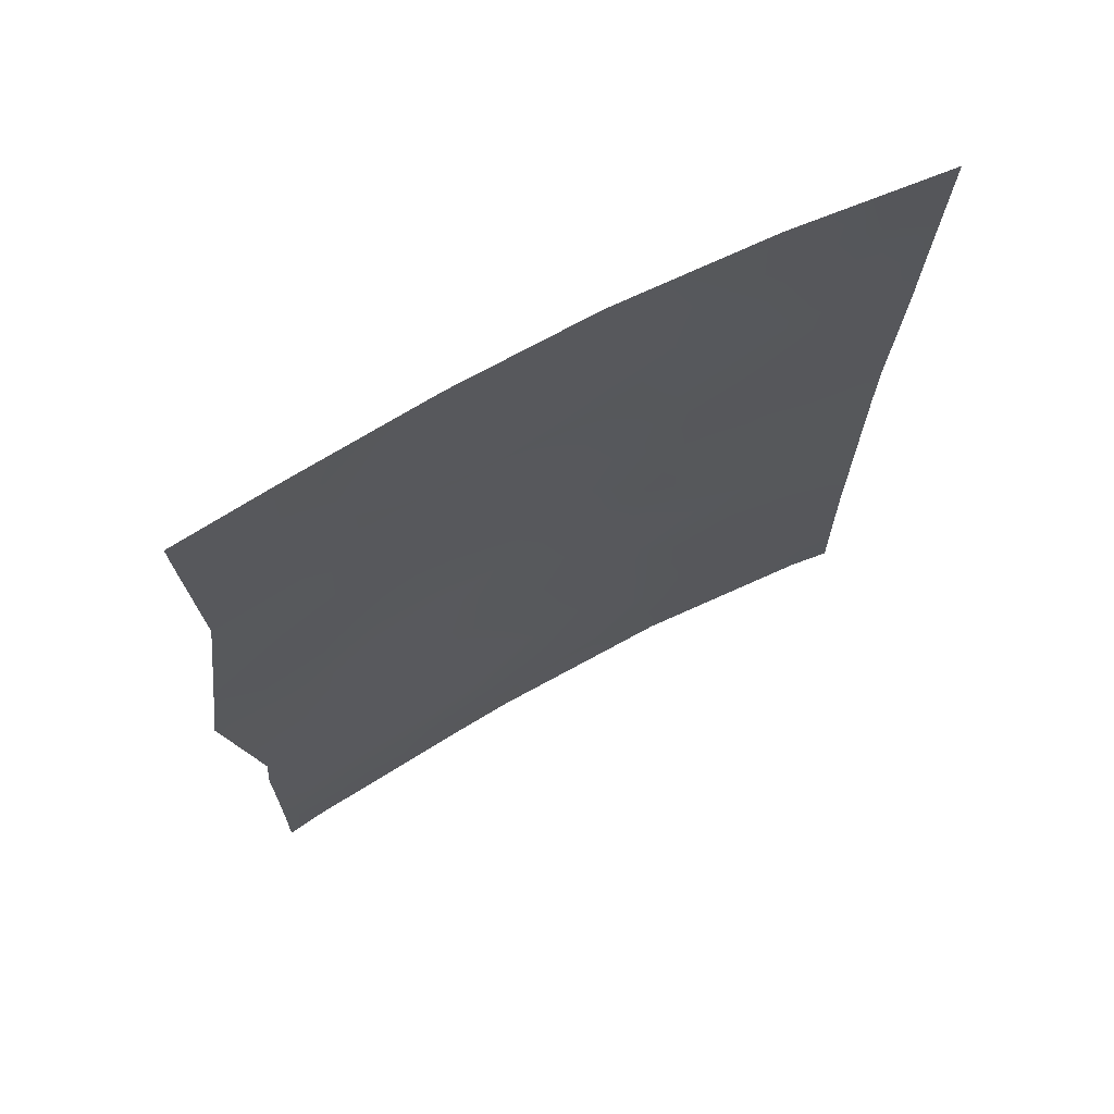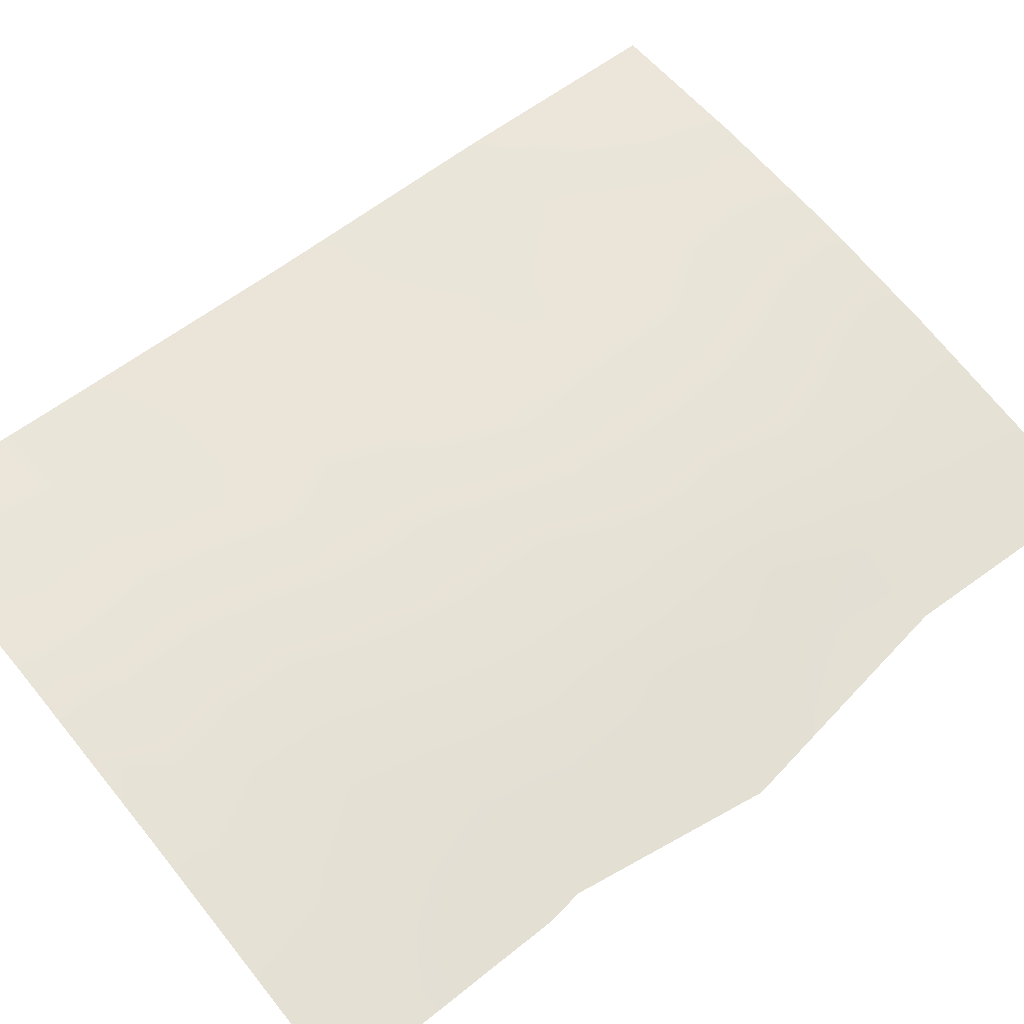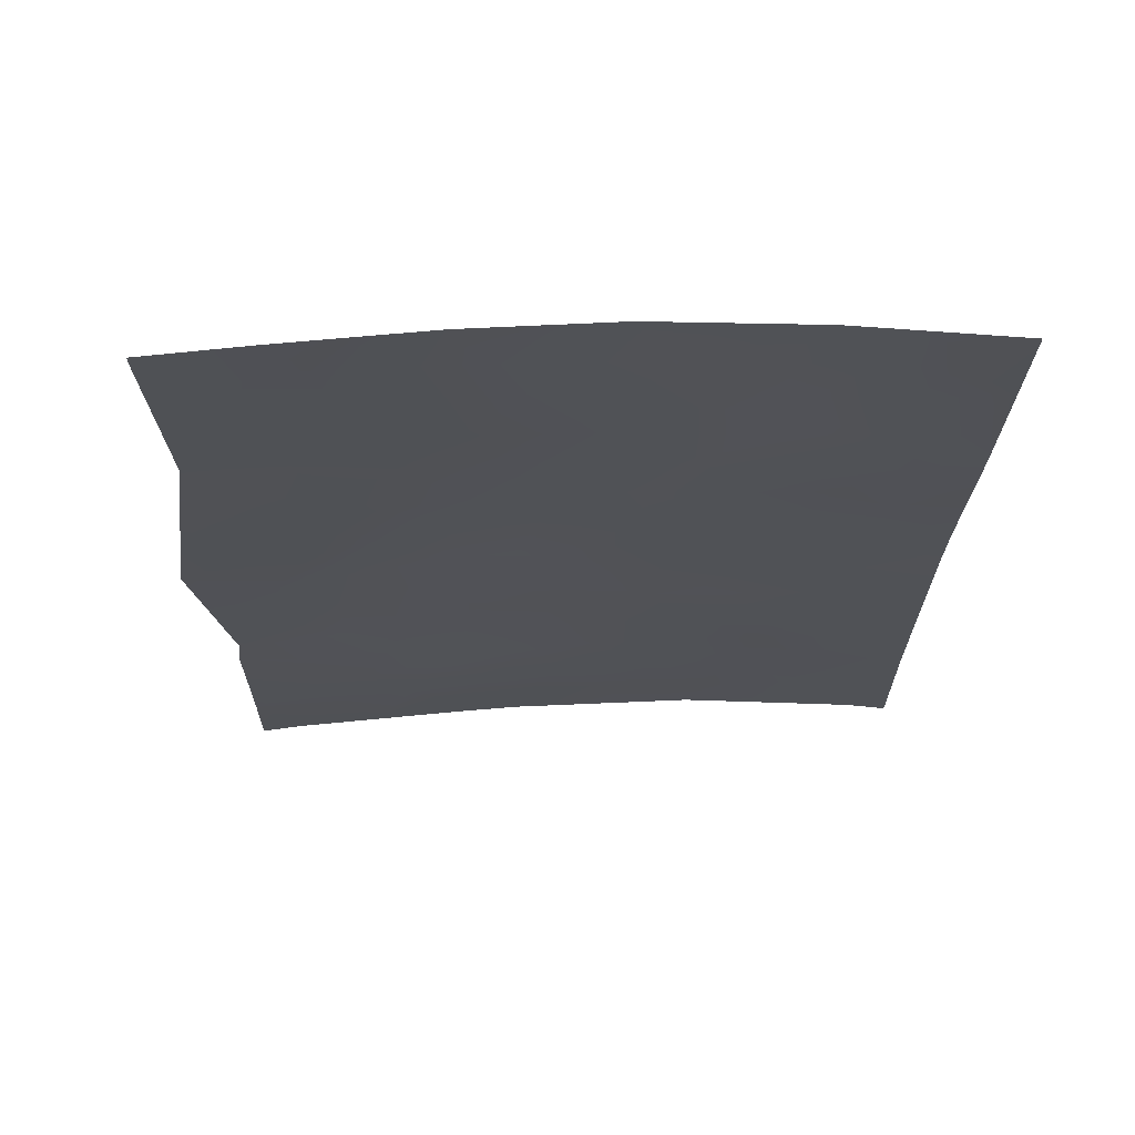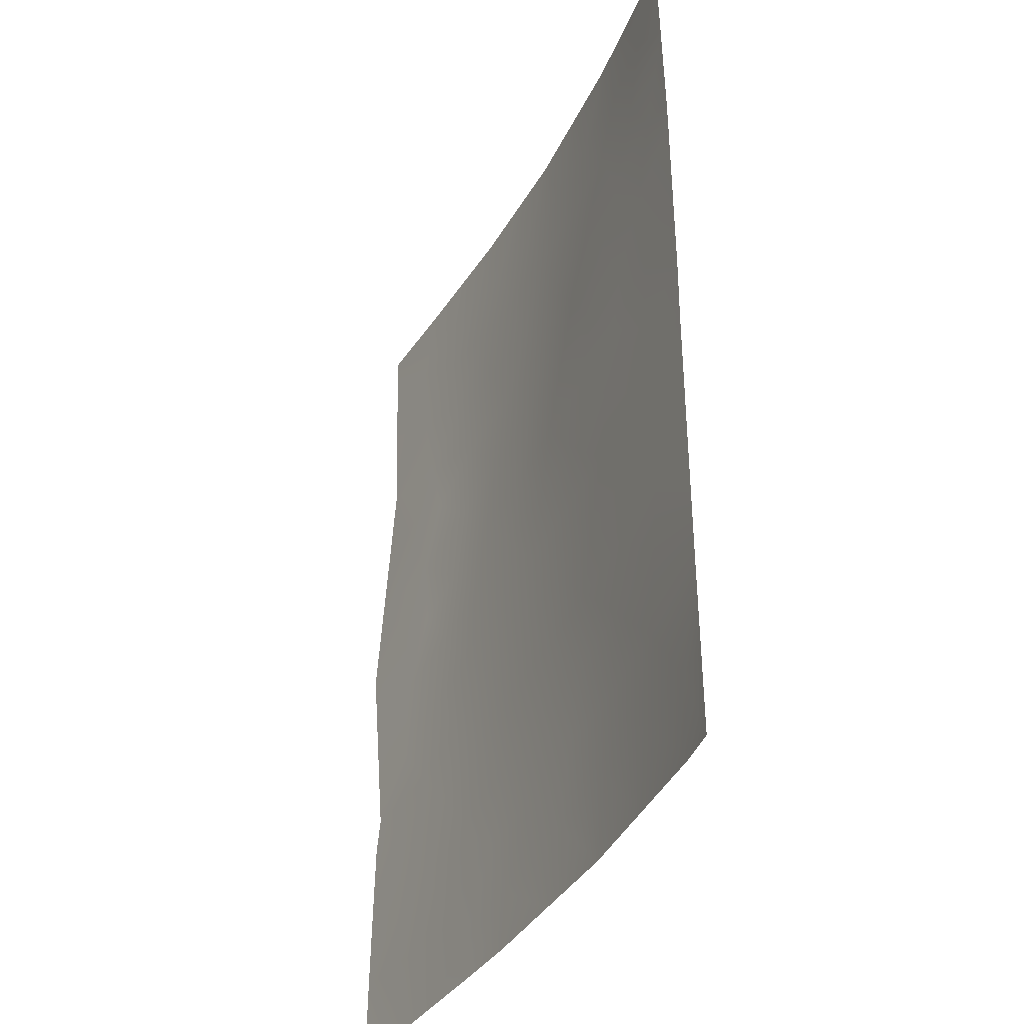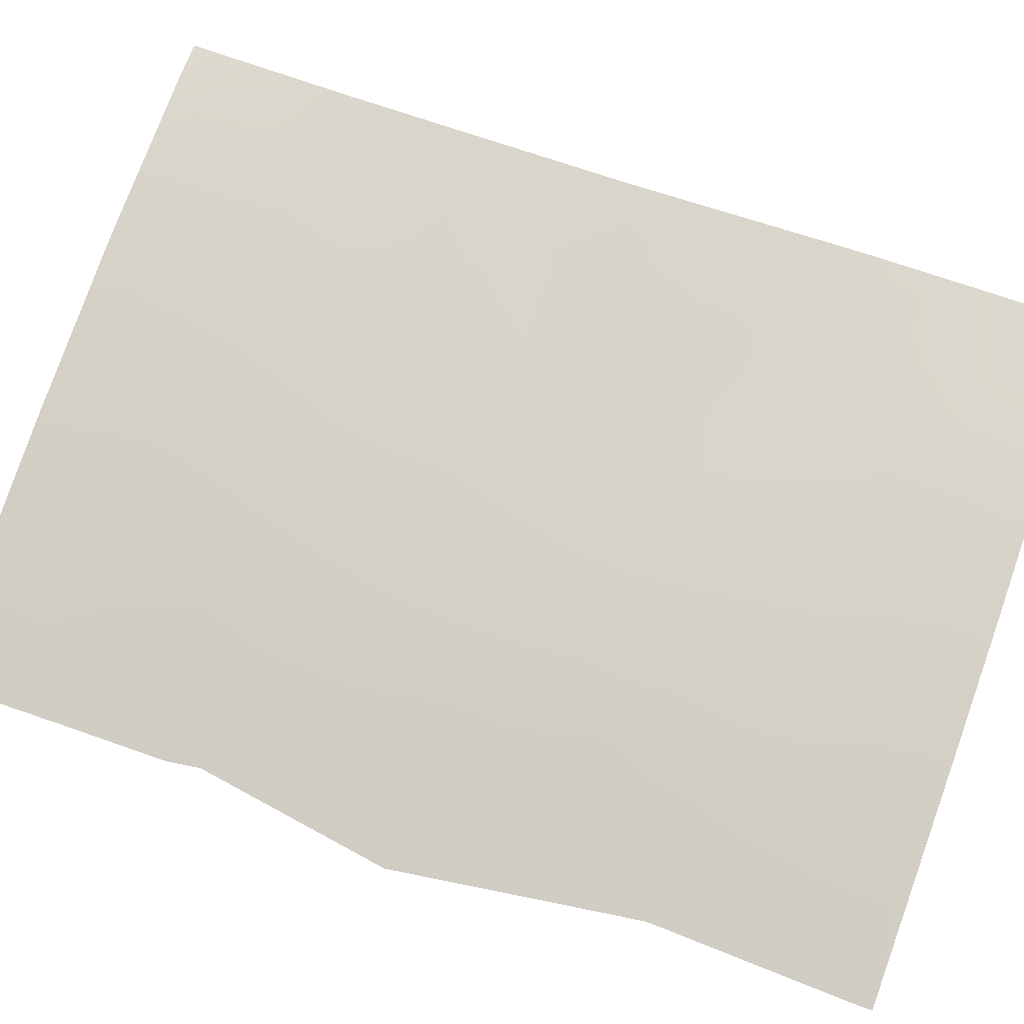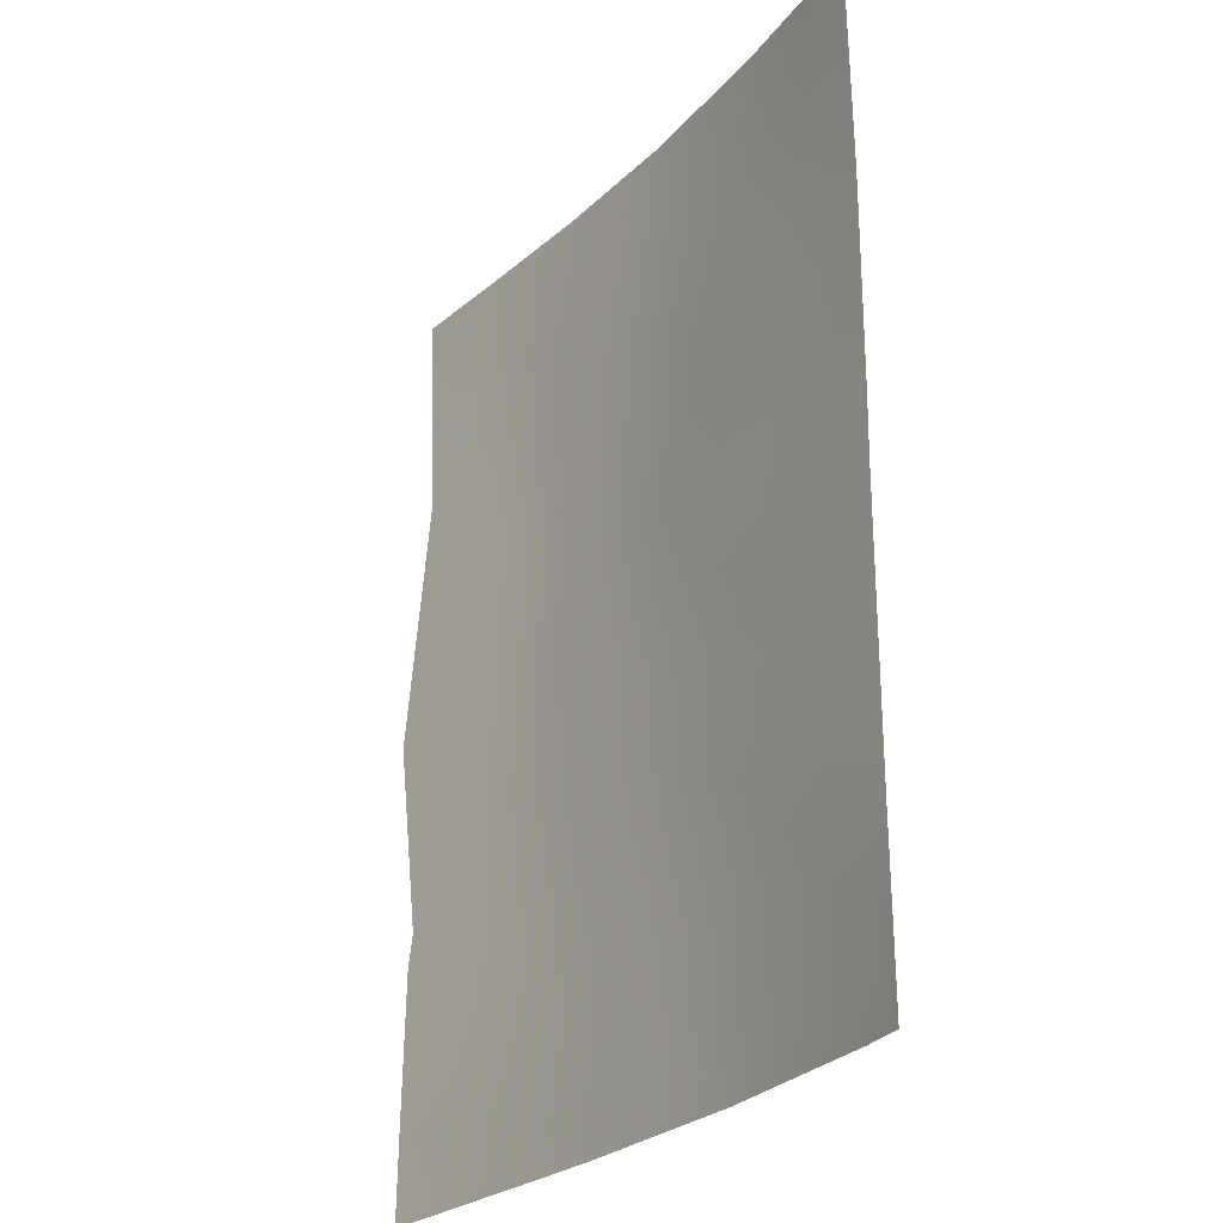
<metadata>
{"format":"obj","ext":"obj","renderer":"f3d","projection":"perspective","resolution":1024,"background":"white","views":[{"elev":70.8,"azim":-19.3,"up":"+Z"},{"elev":56.3,"azim":-129.9,"up":"+Y"},{"elev":68.9,"azim":7.1,"up":"+Z"},{"elev":-37.7,"azim":73.2,"up":"+Z"},{"elev":68.9,"azim":-70.2,"up":"+Y"},{"elev":-26.7,"azim":65.0,"up":"+Z"}]}
</metadata>
<code>
v -2.217 42.6 -45.79
v -2.213 42.6 -44.18
v -4.066 42.41 -38
v -2.128 42.56 -40.59
v -8.218 41.8 -50
v -10.42 41.3 -50
v -5.014 42.37 -50
v -2.728 42.58 -50
v -2.097 42.51 -38
v -2.199 42.59 -50
v -9.627 41.5 -38
v -10.88 41.21 -38
v -10.87 41.21 -38.27
v -10.92 41.17 -50
v -2.134 42.57 -41.03
v -10.79 41.26 -40.82
v -6.232 42.19 -41.45
v -8.512 41.81 -41.49
v -7.005 42.08 -43.16
v -6.638 42.09 -48.32
v -7.524 41.97 -44.95
v -5.548 42.27 -44.71
v -8.97 41.72 -43.48
v -6.054 42.2 -46.46
v -2.202 42.6 -43.4
v -11.23 41.15 -43.98
v -10.84 41.23 -46.51
v -5.001 42.31 -43.02
v -4.009 42.42 -46.24
v -10.9 41.2 -46.95
v -8.014 41.87 -46.82
v -9.801 41.5 -42.79
v -6.049 42.2 -38
v -7.833 41.9 -38
v -2.221 42.6 -47.8
v -7.414 41.97 -50
v -3.162 42.48 -39.64
v -4.47 42.41 -48.12
v -5.192 42.3 -39.74
v -9.388 41.6 -45.45
v -7.185 42.03 -39.73
v -4.173 42.38 -41.37
v -9.11 41.65 -39.41
v -3.299 42.49 -44.56
v -8.798 41.66 -48.83
v -3.386 42.5 -48.01
v -3.634 42.49 -49.03
v -2.694 42.57 -48.95
v -3.082 42.46 -38
v -3.649 42.44 -38.85
v -2.795 42.48 -38.78
v -2.21 42.6 -48.9
v -10.91 41.17 -48.94
v -10.83 41.24 -39.55
v -9.882 41.47 -40.05
v -9.945 41.44 -38.97
v -2.711 42.52 -40.42
v -7.046 42.03 -46.6
v -7.339 41.98 -47.55
v -6.322 42.15 -47.37
v -7.276 42.03 -44.05
v -6.545 42.12 -44.81
v -6.287 42.18 -43.93
v -6.796 42.08 -45.69
v -5.801 42.23 -45.57
v -8.245 41.85 -44.21
v -7.999 41.9 -43.29
v -7.722 41.96 -42.36
v -6.666 42.13 -42.3
v -7.307 42.01 -41.48
v -2.168 42.59 -42.22
v -11.03 41.19 -45.24
v -10.2 41.4 -45.78
v -10.18 41.41 -44.64
v -8.743 41.77 -42.54
v -10.9 41.19 -47.77
v -10.2 41.35 -48.23
v -10.09 41.39 -47.28
v -6.941 42.05 -38
v -7.532 41.96 -38.84
v -6.596 42.12 -38.87
v -7.758 41.92 -45.87
v -5.725 42.24 -40.6
v -6.189 42.16 -39.75
v -6.753 42.1 -40.61
v -2.219 42.6 -46.8
v -3.06 42.52 -46.08
v -3.176 42.5 -47.01
v -9.634 41.54 -41.09
v -8.865 41.72 -40.4
v -10.9 41.23 -41.62
v -10.28 41.37 -41.8
v -9.394 41.59 -41.93
v -5.029 42.31 -46.35
v -4.786 42.35 -45.48
v -4.181 42.39 -39.71
v -4.704 42.34 -40.56
v -3.676 42.43 -40.53
v -9.338 41.55 -48.08
v -10.37 41.37 -43.57
v -9.183 41.66 -44.44
v -8.467 41.79 -45.16
v -2.215 42.6 -44.99
v -2.918 42.53 -45.34
v -6.214 42.17 -50
v -5.865 42.23 -49.13
v -7.282 41.98 -49.29
v -8.282 41.78 -49.51
v -8.966 41.65 -47.12
v -8.351 41.77 -47.82
v -7.815 41.92 -40.58
v -5.999 42.2 -43.08
v -5.288 42.29 -43.86
v -5.64 42.25 -42.25
v -8.73 41.7 -38
v -9.21 41.61 -38.63
v -8.447 41.78 -38.75
v -4 42.42 -42.92
v -4.246 42.39 -43.78
v -3.169 42.51 -43.6
v -3.046 42.49 -41.49
v -4.734 42.39 -49.08
v -3.871 42.48 -50
v -2.113 42.54 -39.29
v -9.625 41.52 -46.45
v -5.058 42.31 -38
v -5.628 42.25 -38.87
v -4.636 42.36 -38.87
v -8.686 41.74 -46.13
v -5.549 42.25 -48.2
v -5.281 42.3 -47.27
v -11.06 41.19 -42.81
v -4.225 42.42 -47.17
v -4.513 42.37 -44.63
v -8.166 41.83 -39.62
v -5.199 42.29 -41.41
v -4.636 42.34 -42.19
v -3.708 42.44 -42.11
v -3.776 42.45 -45.39
v -9.321 41.55 -50
v -3.003 42.52 -42.54
v -9.822 41.43 -49.02
v -9.709 41.54 -43.76
v -7.652 41.89 -48.54
f 46 47 48
f 49 50 51
f 52 35 48
f 11 12 13
f 54 55 56
f 58 59 60
f 61 62 63
f 64 65 62
f 66 61 67
f 68 69 70
f 71 15 121
f 72 73 74
f 68 75 67
f 76 77 78
f 79 80 81
f 82 58 64
f 83 84 85
f 86 87 88
f 55 89 90
f 16 91 92
f 89 92 93
f 65 94 95
f 96 97 98
f 77 142 99
f 100 74 143
f 66 101 102
f 103 44 104
f 105 106 107
f 109 99 110
f 70 85 111
f 112 63 113
f 114 69 112
f 115 116 117
f 118 119 120
f 98 121 57
f 122 123 47
f 51 37 124
f 43 116 56
f 73 27 125
f 126 127 128
f 84 127 81
f 129 125 109
f 122 130 106
f 60 130 131
f 132 26 100
f 50 128 96
f 102 129 82
f 133 46 88
f 133 94 131
f 141 120 25
f 119 113 134
f 93 32 75
f 90 111 135
f 117 135 80
f 97 83 136
f 137 136 114
f 138 137 118
f 104 139 87
f 95 139 134
f 35 46 48
f 46 38 47
f 48 47 8
f 9 49 51
f 49 3 50
f 51 50 37
f 10 48 8
f 48 10 52
f 6 142 53
f 53 14 6
f 13 54 56
f 54 16 55
f 56 55 43
f 57 4 124
f 4 57 15
f 24 58 60
f 58 31 59
f 60 59 20
f 19 61 63
f 61 21 62
f 63 62 22
f 21 64 62
f 64 24 65
f 62 65 22
f 23 66 67
f 66 21 61
f 67 61 19
f 18 68 70
f 68 19 69
f 70 69 17
f 25 71 141
f 26 72 74
f 72 27 73
f 74 73 40
f 19 68 67
f 68 18 75
f 67 75 23
f 30 76 78
f 76 53 77
f 33 79 81
f 79 34 80
f 81 80 41
f 21 82 64
f 82 31 58
f 64 58 24
f 17 83 85
f 83 39 84
f 85 84 41
f 35 86 88
f 86 1 87
f 88 87 29
f 43 55 90
f 55 16 89
f 90 89 18
f 91 132 92
f 32 92 132
f 18 89 93
f 89 16 92
f 93 92 32
f 22 65 95
f 65 24 94
f 95 94 29
f 37 96 98
f 96 39 97
f 98 97 42
f 27 30 78
f 78 77 99
f 77 53 142
f 100 26 74
f 101 74 40
f 100 143 32
f 21 66 102
f 66 23 101
f 102 101 40
f 1 103 104
f 103 2 44
f 36 105 107
f 105 7 106
f 107 106 20
f 20 144 107
f 144 45 108
f 31 109 110
f 109 78 99
f 110 99 45
f 31 110 59
f 110 45 144
f 59 144 20
f 108 5 36
f 18 70 111
f 70 17 85
f 111 85 41
f 28 112 113
f 112 19 63
f 113 63 22
f 28 114 112
f 114 17 69
f 112 69 19
f 34 115 117
f 115 11 116
f 117 116 43
f 141 118 120
f 118 28 119
f 120 119 44
f 37 98 57
f 98 42 121
f 57 121 15
f 38 122 47
f 122 7 123
f 47 123 8
f 9 51 124
f 124 37 57
f 116 11 56
f 13 56 11
f 40 73 125
f 125 27 78
f 3 126 128
f 126 33 127
f 128 127 39
f 41 84 81
f 84 39 127
f 81 127 33
f 31 129 109
f 129 40 125
f 109 125 78
f 7 122 106
f 122 38 130
f 106 130 20
f 24 60 131
f 60 20 130
f 131 130 38
f 132 100 32
f 37 50 96
f 50 3 128
f 96 128 39
f 21 102 82
f 102 40 129
f 82 129 31
f 29 133 88
f 133 38 46
f 88 46 35
f 38 133 131
f 133 29 94
f 131 94 24
f 120 2 25
f 44 119 134
f 119 28 113
f 134 113 22
f 18 93 75
f 75 32 23
f 43 90 135
f 90 18 111
f 135 111 41
f 34 117 80
f 117 43 135
f 80 135 41
f 42 97 136
f 97 39 83
f 136 83 17
f 28 137 114
f 137 42 136
f 114 136 17
f 141 138 118
f 138 42 137
f 118 137 28
f 138 121 42
f 1 104 87
f 104 44 139
f 87 139 29
f 120 44 2
f 22 95 134
f 95 29 139
f 134 139 44
f 140 45 142
f 140 142 6
f 121 138 141
f 99 142 45
f 143 74 101
f 23 143 101
f 143 23 32
f 108 45 140
f 5 108 140
f 121 141 71
f 110 144 59
f 107 144 108
f 107 108 36

</code>
